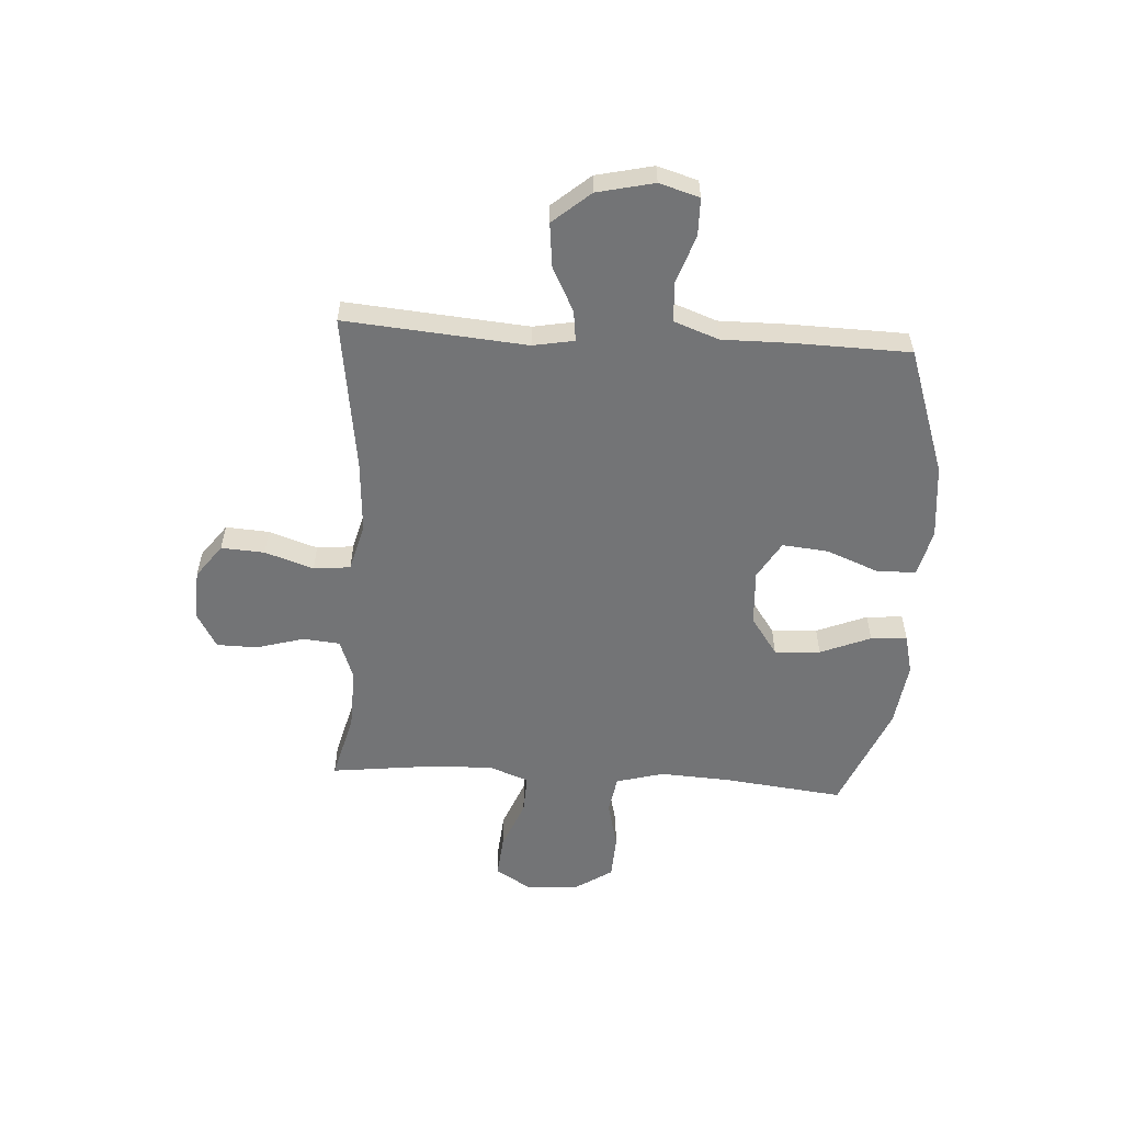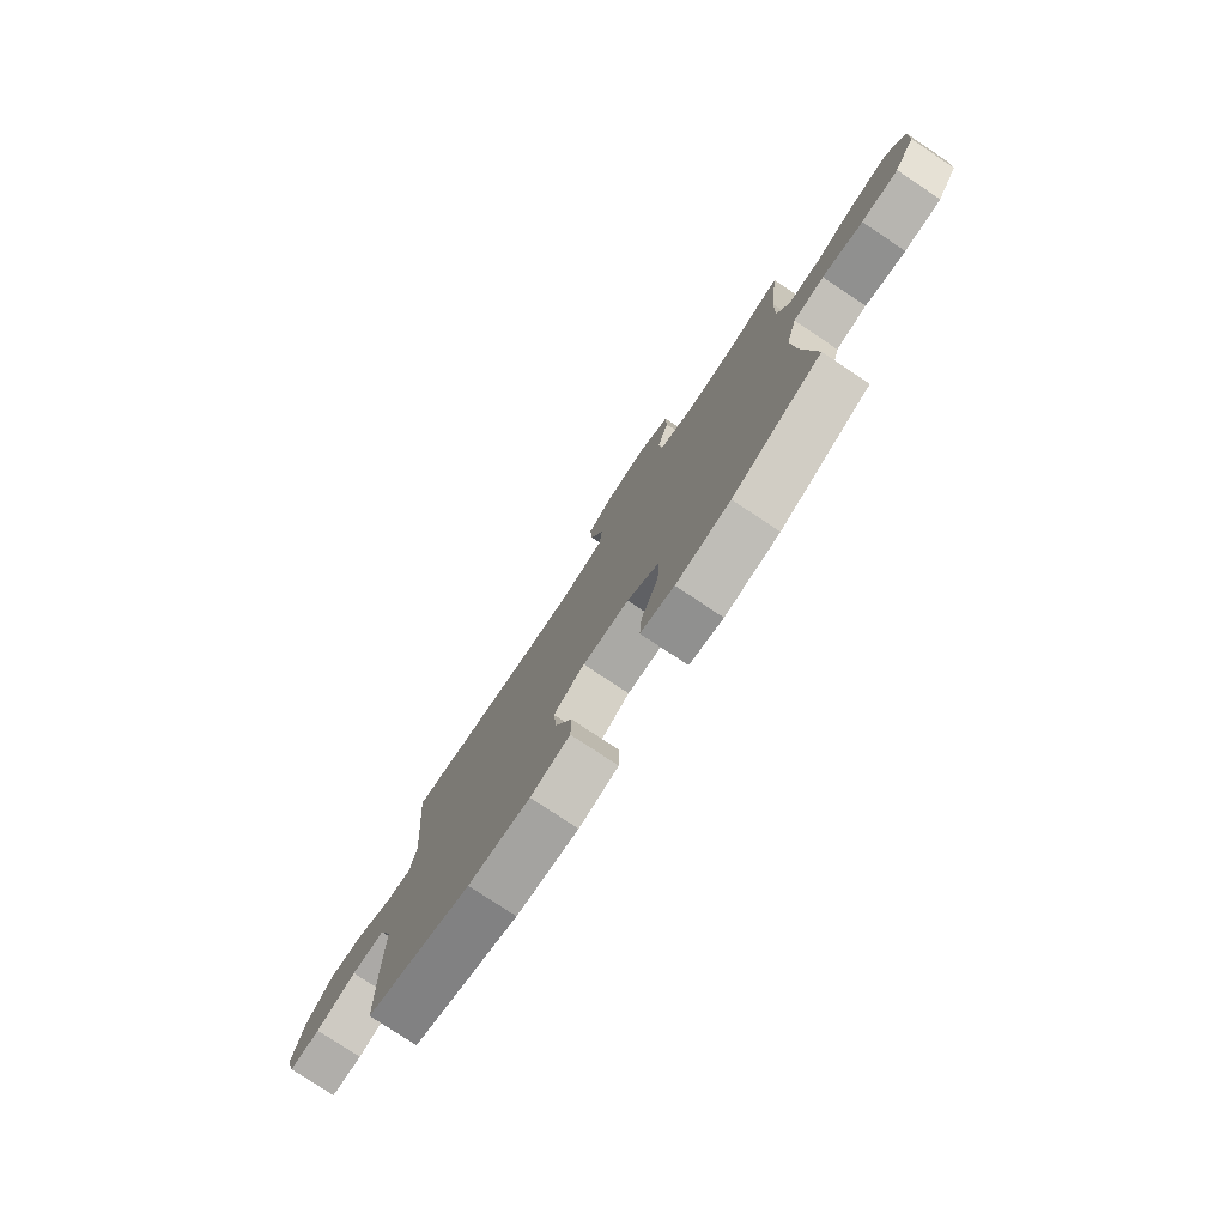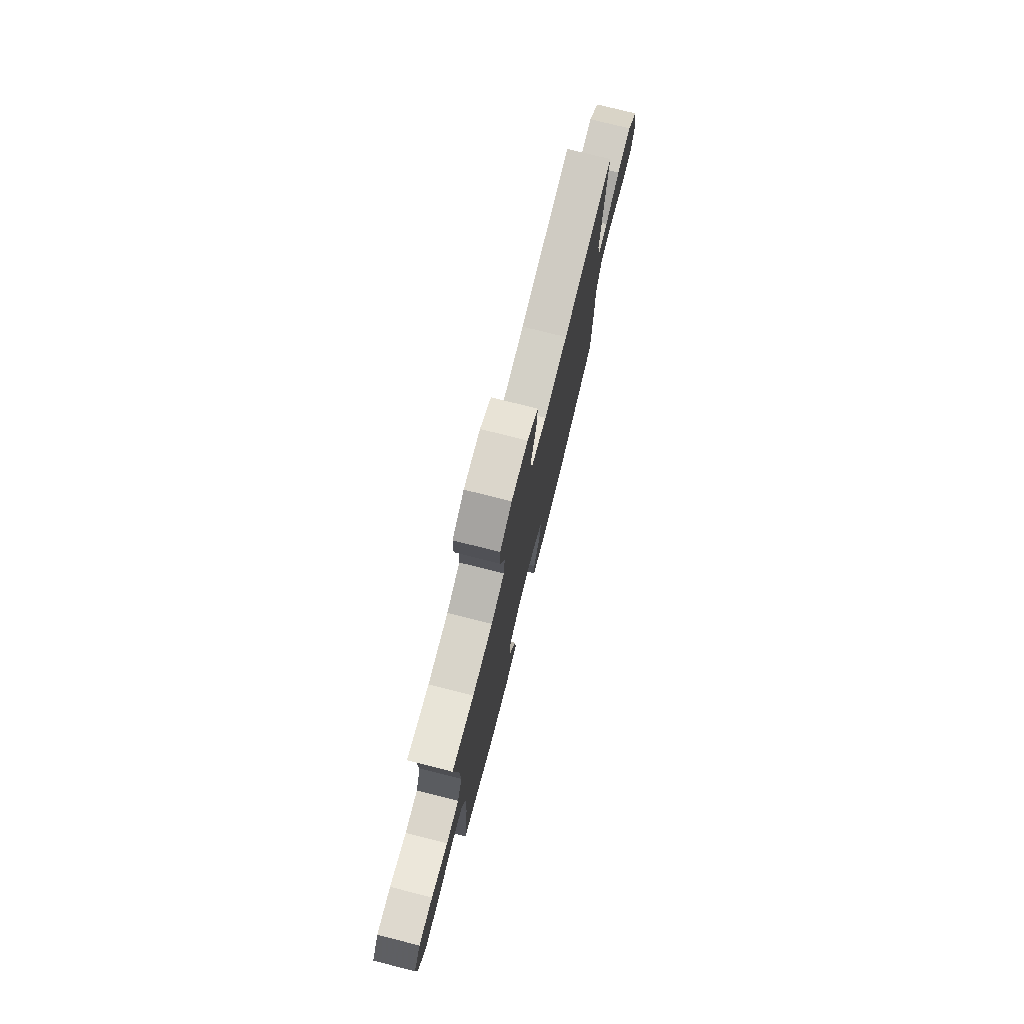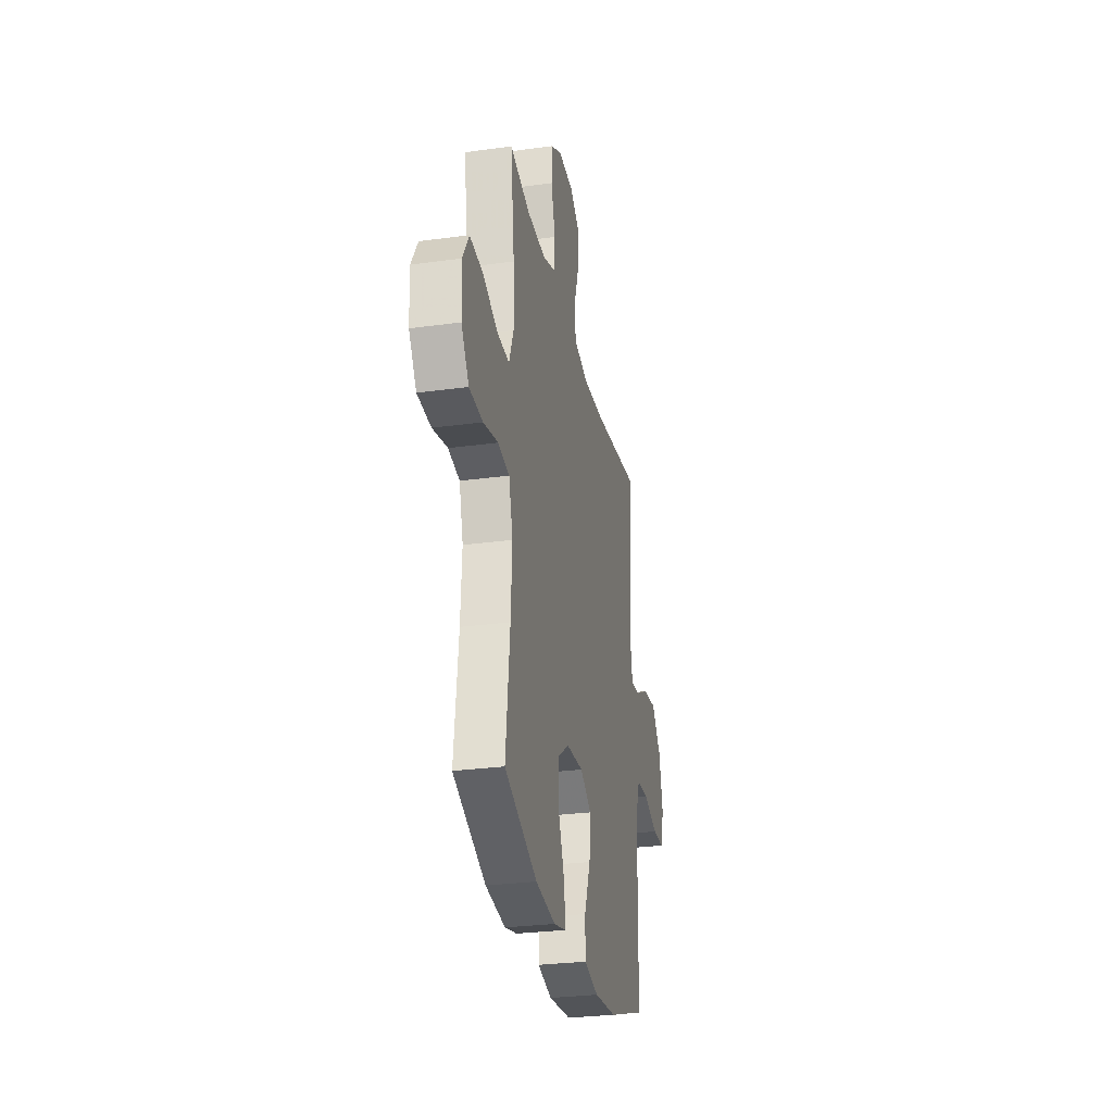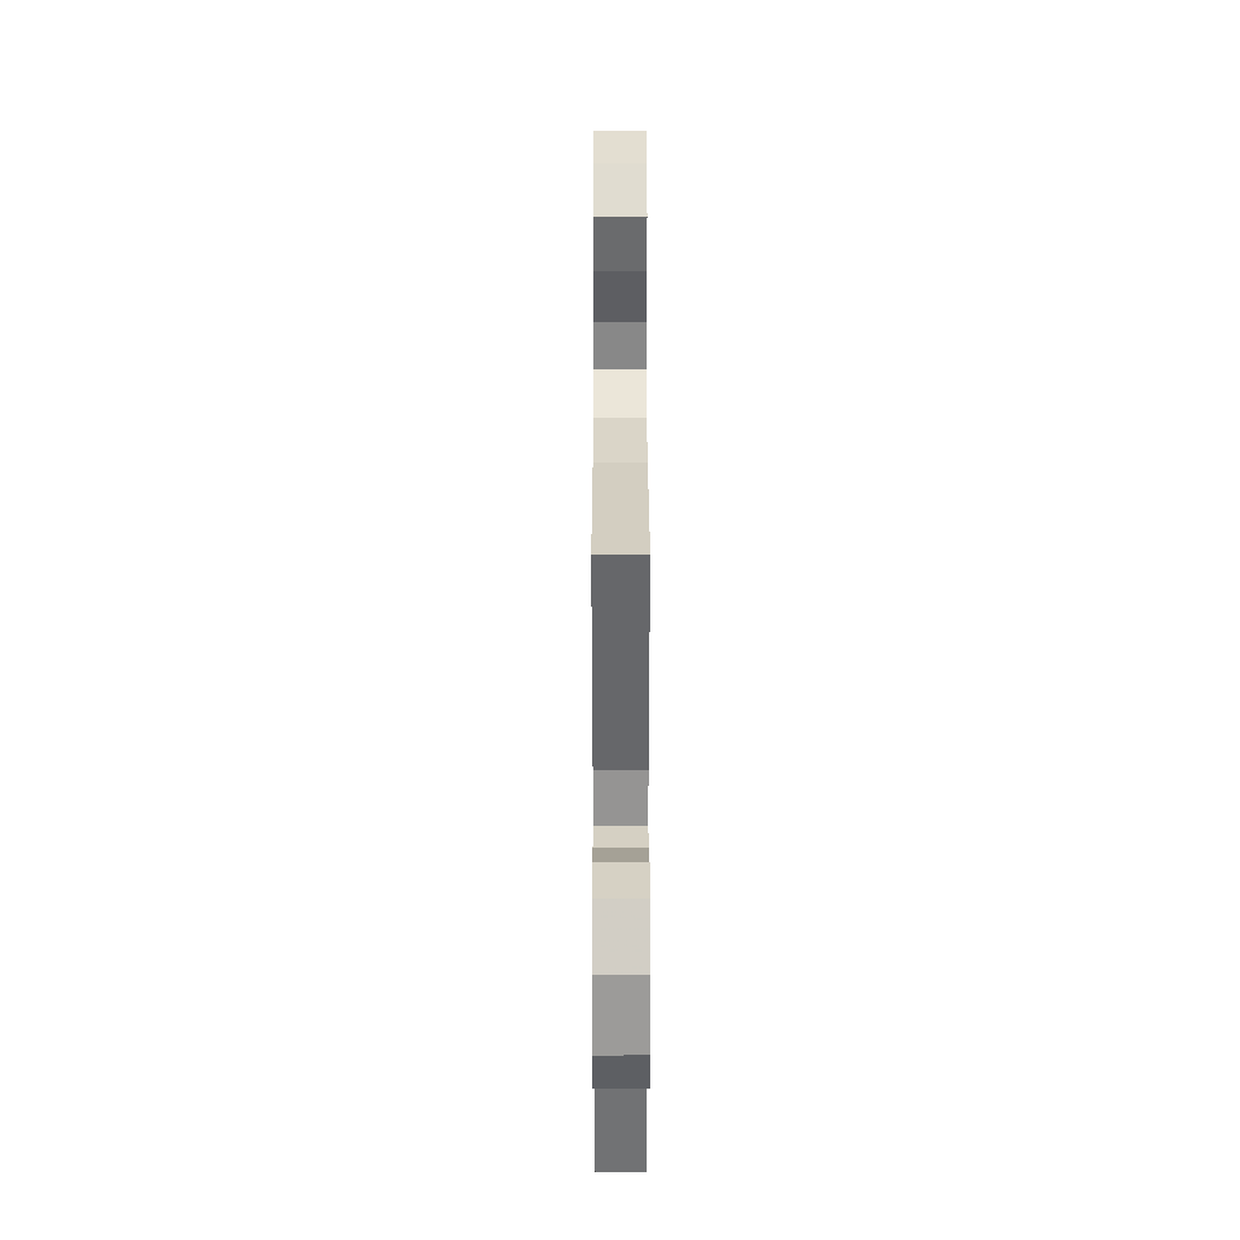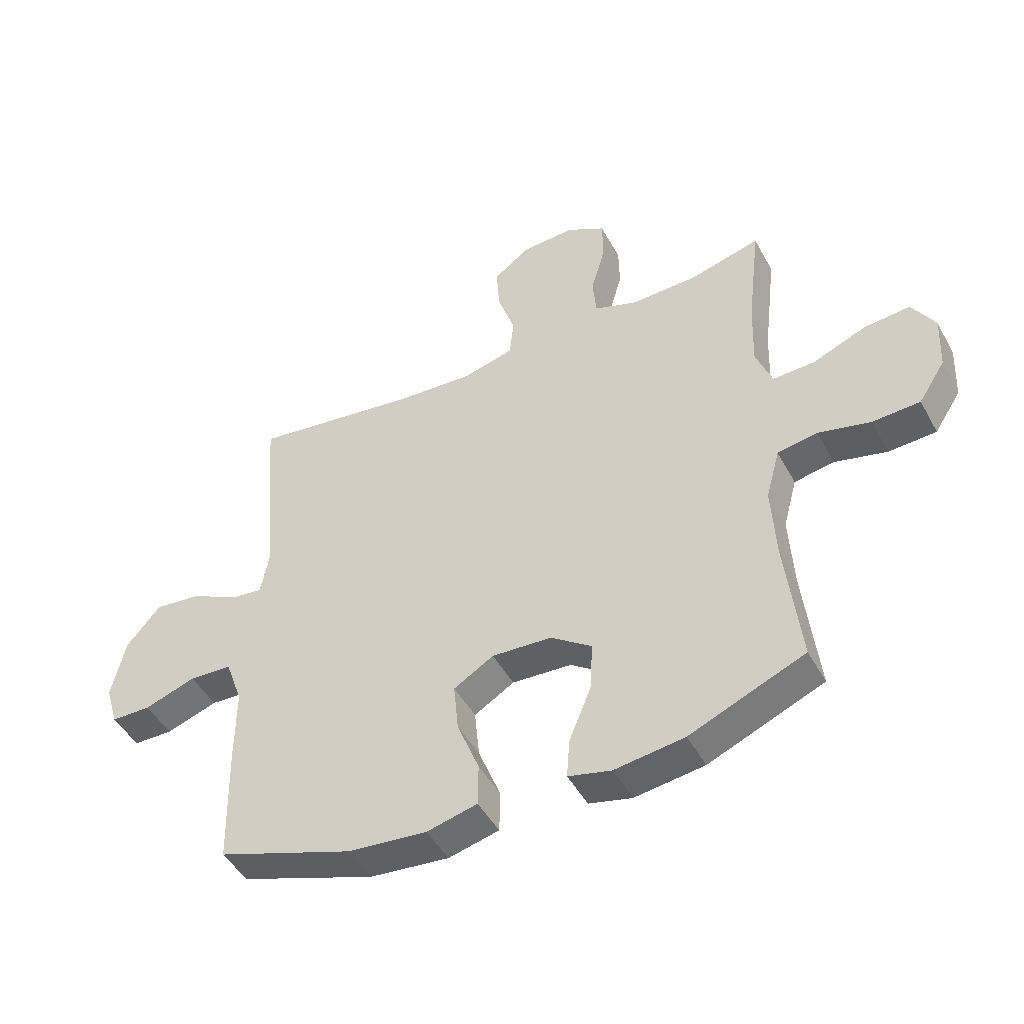
<metadata>
{"format":"obj","ext":"obj","renderer":"f3d","projection":"perspective","resolution":1024,"background":"white","views":[{"elev":-56.1,"azim":86.4,"up":"+Y"},{"elev":-78.4,"azim":-123.6,"up":"+Z"},{"elev":76.7,"azim":-75.9,"up":"+Z"},{"elev":-28.7,"azim":-78.4,"up":"+Z"},{"elev":33.2,"azim":89.9,"up":"+Z"},{"elev":-47.1,"azim":-152.4,"up":"+Z"}]}
</metadata>
<code>
v 0.5 0.07 0.5
v 0.472 0.07 0.164
v 0.486 0.07 0.088
v 0.542 0.07 0.095
v 0.624 0.07 0.137
v 0.705 0.07 0.146
v 0.764 0.07 0.077
v 0.788 0.07 -0.028
v 0.766 0.07 -0.102
v 0.697 0.07 -0.103
v 0.608 0.07 -0.073
v 0.534 0.07 -0.077
v 0.504 0.07 -0.16
v 0.505 0.07 -0.289
v 0.5 0.07 -0.5
v 0.266 0.07 -0.581
v 0.129 0.07 -0.595
v 0.042 0.07 -0.574
v 0.041 0.07 -0.501
v 0.079 0.07 -0.404
v 0.087 0.07 -0.32
v 0.018 0.07 -0.279
v -0.085 0.07 -0.285
v -0.156 0.07 -0.335
v -0.151 0.07 -0.42
v -0.113 0.07 -0.513
v -0.108 0.07 -0.58
v -0.182 0.07 -0.598
v -0.302 0.07 -0.582
v -0.5 0.07 -0.5
v -0.475 0.07 -0.278
v -0.468 0.07 -0.148
v -0.492 0.07 -0.06
v -0.561 0.07 -0.048
v -0.651 0.07 -0.07
v -0.733 0.07 -0.066
v -0.779 0.07 0.004
v -0.784 0.07 0.101
v -0.745 0.07 0.166
v -0.666 0.07 0.159
v -0.573 0.07 0.122
v -0.501 0.07 0.119
v -0.473 0.07 0.192
v -0.477 0.07 0.309
v -0.5 0.07 0.5
v -0.377 0.07 0.468
v -0.263 0.07 0.465
v -0.188 0.07 0.492
v -0.182 0.07 0.561
v -0.207 0.07 0.649
v -0.206 0.07 0.724
v -0.139 0.07 0.762
v -0.046 0.07 0.757
v 0.016 0.07 0.711
v 0.011 0.07 0.631
v -0.019 0.07 0.541
v -0.012 0.07 0.473
v 0.077 0.07 0.45
v 0.21 0.07 0.459
v 0.5 0 0.5
v 0.472 0 0.164
v 0.486 0 0.088
v 0.542 0 0.095
v 0.624 0 0.137
v 0.705 0 0.146
v 0.764 0 0.077
v 0.788 0 -0.028
v 0.766 0 -0.102
v 0.697 0 -0.103
v 0.608 0 -0.073
v 0.534 0 -0.077
v 0.504 0 -0.16
v 0.505 0 -0.289
v 0.5 0 -0.5
v 0.266 0 -0.581
v 0.129 0 -0.595
v 0.042 0 -0.574
v 0.041 0 -0.501
v 0.079 0 -0.404
v 0.087 0 -0.32
v 0.018 0 -0.279
v -0.085 0 -0.285
v -0.156 0 -0.335
v -0.151 0 -0.42
v -0.113 0 -0.513
v -0.108 0 -0.58
v -0.182 0 -0.598
v -0.302 0 -0.582
v -0.5 0 -0.5
v -0.475 0 -0.278
v -0.468 0 -0.148
v -0.492 0 -0.06
v -0.561 0 -0.048
v -0.651 0 -0.07
v -0.733 0 -0.066
v -0.779 0 0.004
v -0.784 0 0.101
v -0.745 0 0.166
v -0.666 0 0.159
v -0.573 0 0.122
v -0.501 0 0.119
v -0.473 0 0.192
v -0.477 0 0.309
v -0.5 0 0.5
v -0.377 0 0.468
v -0.263 0 0.465
v -0.188 0 0.492
v -0.182 0 0.561
v -0.207 0 0.649
v -0.206 0 0.724
v -0.139 0 0.762
v -0.046 0 0.757
v 0.016 0 0.711
v 0.011 0 0.631
v -0.019 0 0.541
v -0.012 0 0.473
v 0.077 0 0.45
v 0.21 0 0.459
f 54 55 56
f 53 54 56
f 52 53 56
f 51 52 56
f 50 51 56
f 49 50 56
f 48 49 56 57
f 47 48 57 58
f 44 45 46
f 46 47 58
f 44 46 58
f 43 44 58
f 39 40 41
f 38 39 41
f 37 38 41
f 36 37 41
f 35 36 41
f 34 35 41
f 33 34 41 42
f 43 58 59
f 42 43 59
f 33 42 59
f 32 33 59
f 29 30 31
f 28 29 31
f 27 28 31
f 26 27 31
f 25 26 31
f 18 19 20
f 17 18 20
f 16 17 20
f 15 16 20
f 14 15 20
f 13 14 20
f 12 13 20 21
f 9 10 11
f 8 9 11
f 7 8 11
f 6 7 11
f 5 6 11
f 4 5 11
f 3 4 11 12
f 59 1 2
f 32 59 2
f 31 32 2
f 24 25 31
f 23 24 31 2
f 3 12 21 22
f 2 3 22 23
f 115 114 113
f 115 113 112
f 115 112 111
f 115 111 110
f 115 110 109
f 115 109 108
f 116 115 108 107
f 117 116 107 106
f 105 104 103
f 117 106 105
f 117 105 103
f 117 103 102
f 100 99 98
f 100 98 97
f 100 97 96
f 100 96 95
f 100 95 94
f 100 94 93
f 101 100 93 92
f 118 117 102
f 118 102 101
f 118 101 92
f 118 92 91
f 90 89 88
f 90 88 87
f 90 87 86
f 90 86 85
f 90 85 84
f 79 78 77
f 79 77 76
f 79 76 75
f 79 75 74
f 79 74 73
f 79 73 72
f 80 79 72 71
f 70 69 68
f 70 68 67
f 70 67 66
f 70 66 65
f 70 65 64
f 70 64 63
f 71 70 63 62
f 61 60 118
f 61 118 91
f 61 91 90
f 90 84 83
f 61 90 83 82
f 81 80 71 62
f 82 81 62 61
f 1 60 61 2
f 2 61 62 3
f 3 62 63 4
f 4 63 64 5
f 5 64 65 6
f 6 65 66 7
f 7 66 67 8
f 8 67 68 9
f 9 68 69 10
f 10 69 70 11
f 11 70 71 12
f 12 71 72 13
f 13 72 73 14
f 14 73 74 15
f 15 74 75 16
f 16 75 76 17
f 17 76 77 18
f 18 77 78 19
f 19 78 79 20
f 20 79 80 21
f 21 80 81 22
f 22 81 82 23
f 23 82 83 24
f 24 83 84 25
f 25 84 85 26
f 26 85 86 27
f 27 86 87 28
f 28 87 88 29
f 29 88 89 30
f 30 89 90 31
f 31 90 91 32
f 32 91 92 33
f 33 92 93 34
f 34 93 94 35
f 35 94 95 36
f 36 95 96 37
f 37 96 97 38
f 38 97 98 39
f 39 98 99 40
f 40 99 100 41
f 41 100 101 42
f 42 101 102 43
f 43 102 103 44
f 44 103 104 45
f 45 104 105 46
f 46 105 106 47
f 47 106 107 48
f 48 107 108 49
f 49 108 109 50
f 50 109 110 51
f 51 110 111 52
f 52 111 112 53
f 53 112 113 54
f 54 113 114 55
f 55 114 115 56
f 56 115 116 57
f 57 116 117 58
f 58 117 118 59
f 59 118 60 1

</code>
